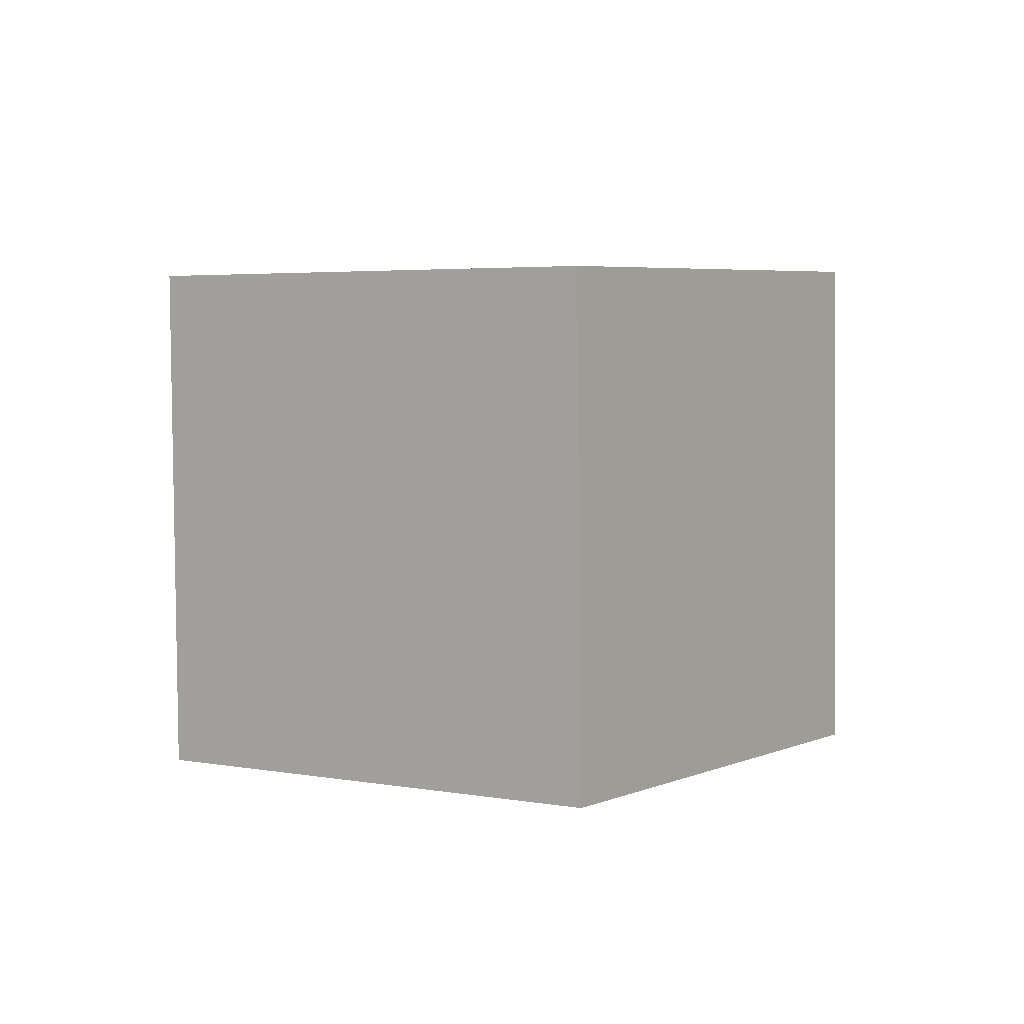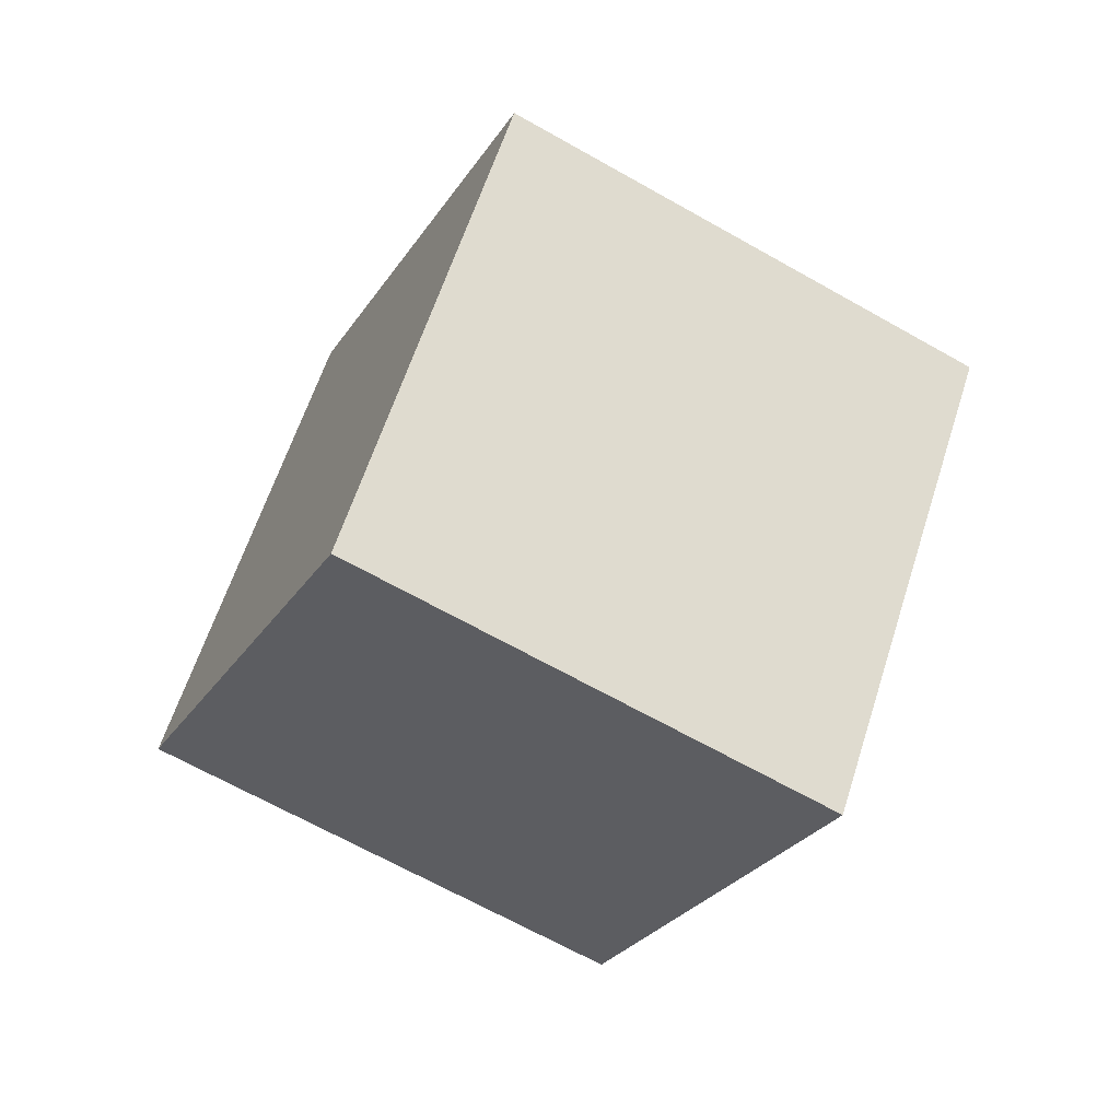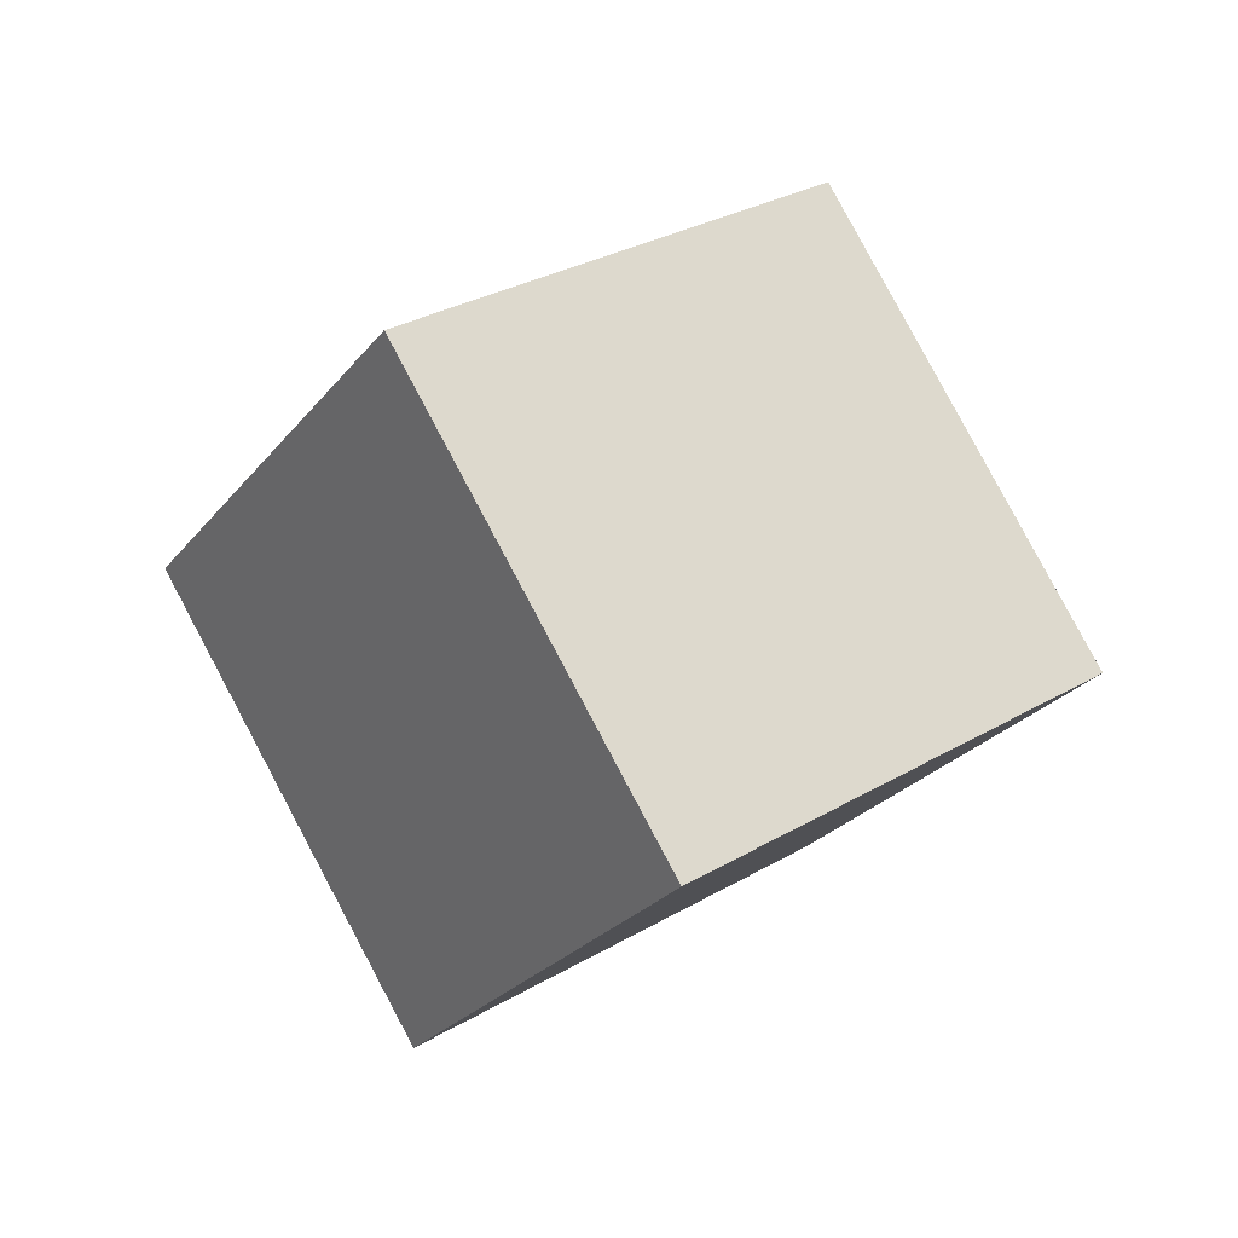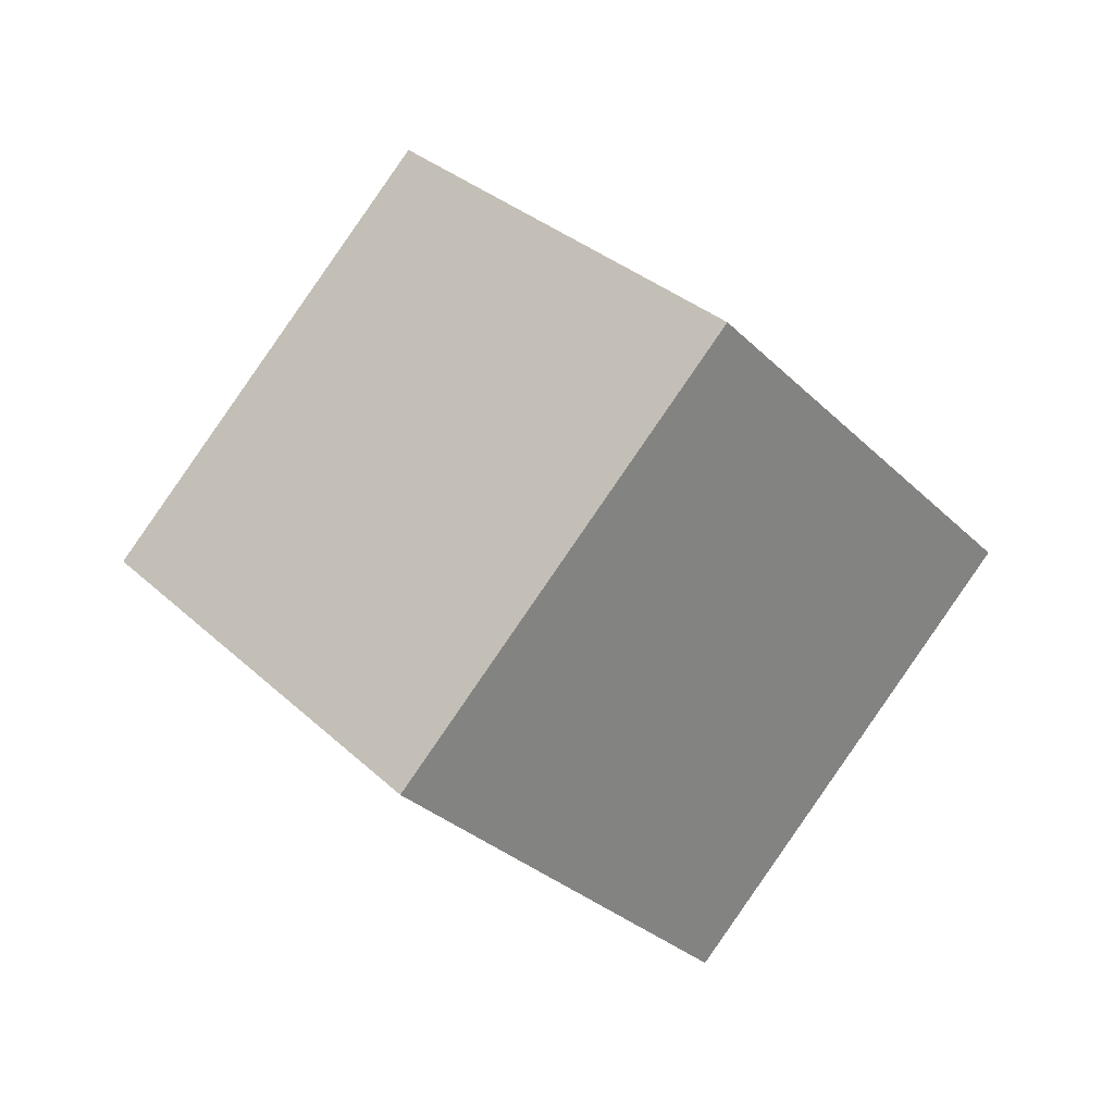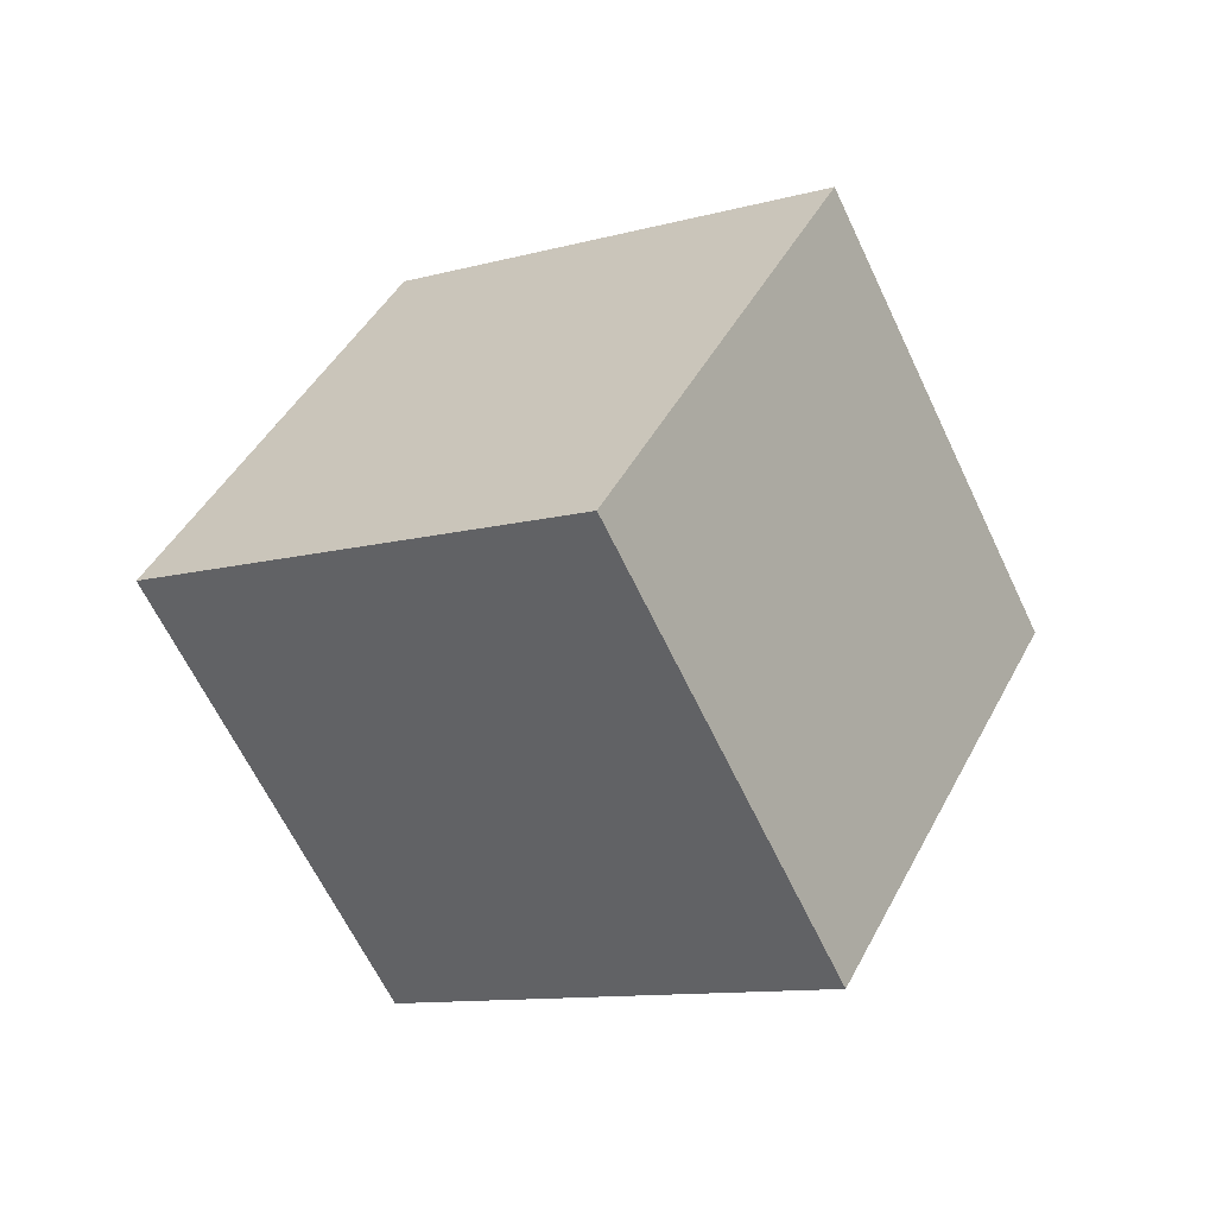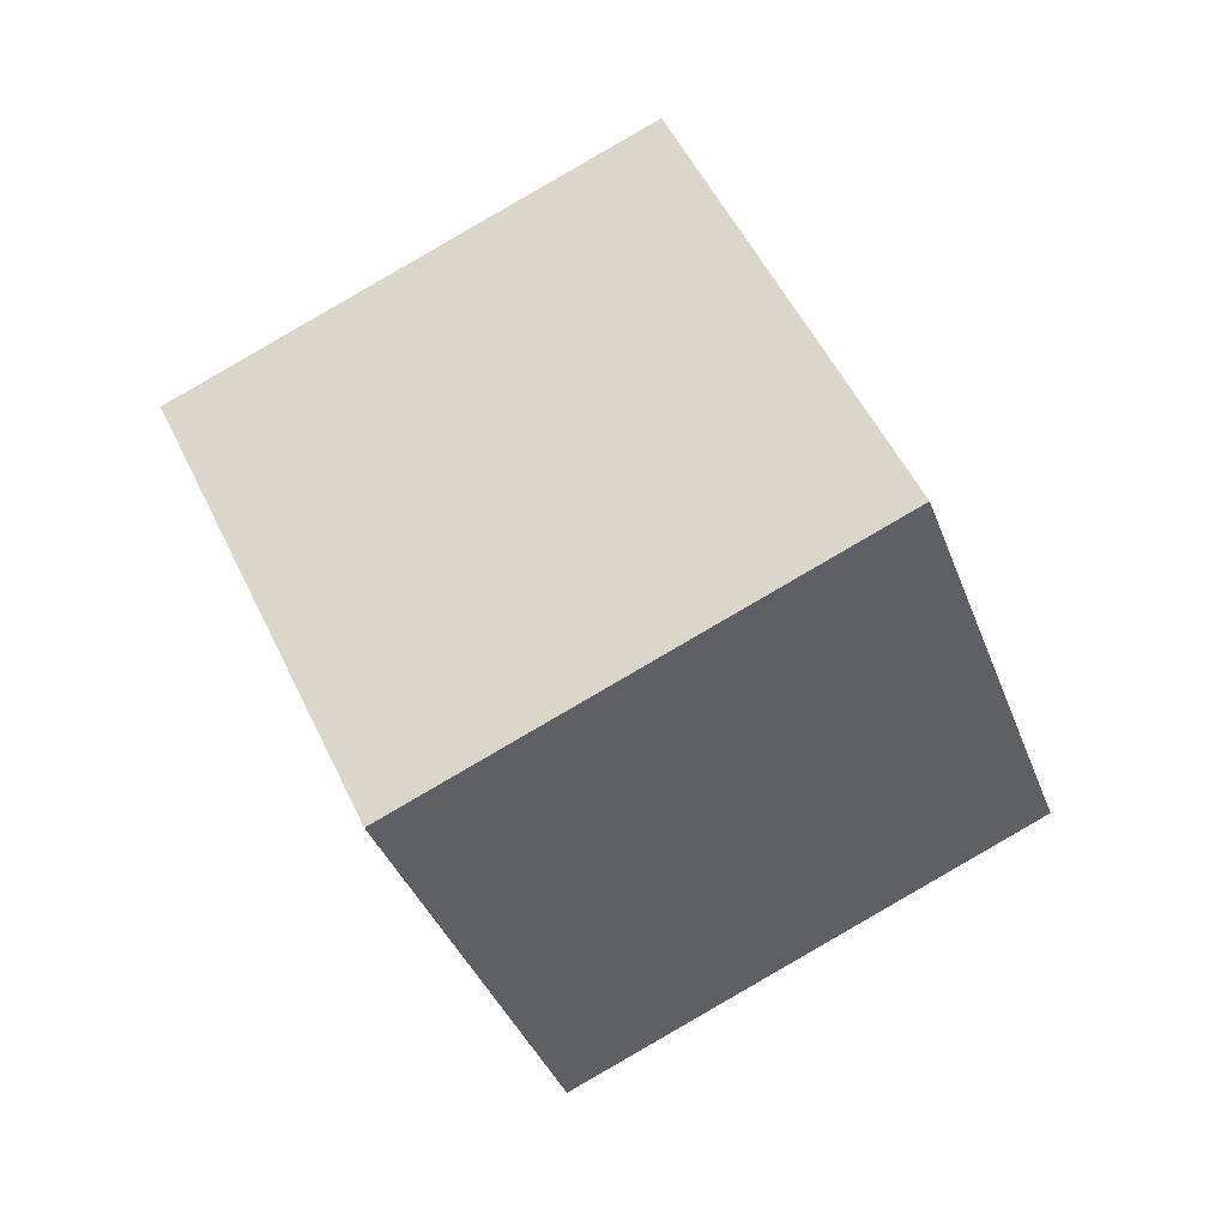
<metadata>
{"format":"obj","ext":"obj","renderer":"f3d","projection":"perspective","resolution":1024,"background":"white","views":[{"elev":64.2,"azim":-35.9,"up":"+Z"},{"elev":26.2,"azim":-124.9,"up":"+Z"},{"elev":28.8,"azim":3.3,"up":"+Y"},{"elev":30.2,"azim":98.6,"up":"+Y"},{"elev":-10.0,"azim":81.4,"up":"+Y"},{"elev":-2.1,"azim":55.4,"up":"+Z"}]}
</metadata>
<code>
v -1.707 -1.11e-16 -0.2929
v -0.7071 1.414 0.7071
v -0.2929 -1.11e-16 -1.707
v 0.7071 1.414 -0.7071
v -0.7071 -1.414 0.7071
v 0.2929 1.11e-16 1.707
v 0.7071 -1.414 -0.7071
v 1.707 1.11e-16 0.2929
f 1 2 4 3
f 1 3 7 5
f 1 5 6 2
f 8 6 5 7
f 8 7 3 4
f 8 4 2 6

</code>
